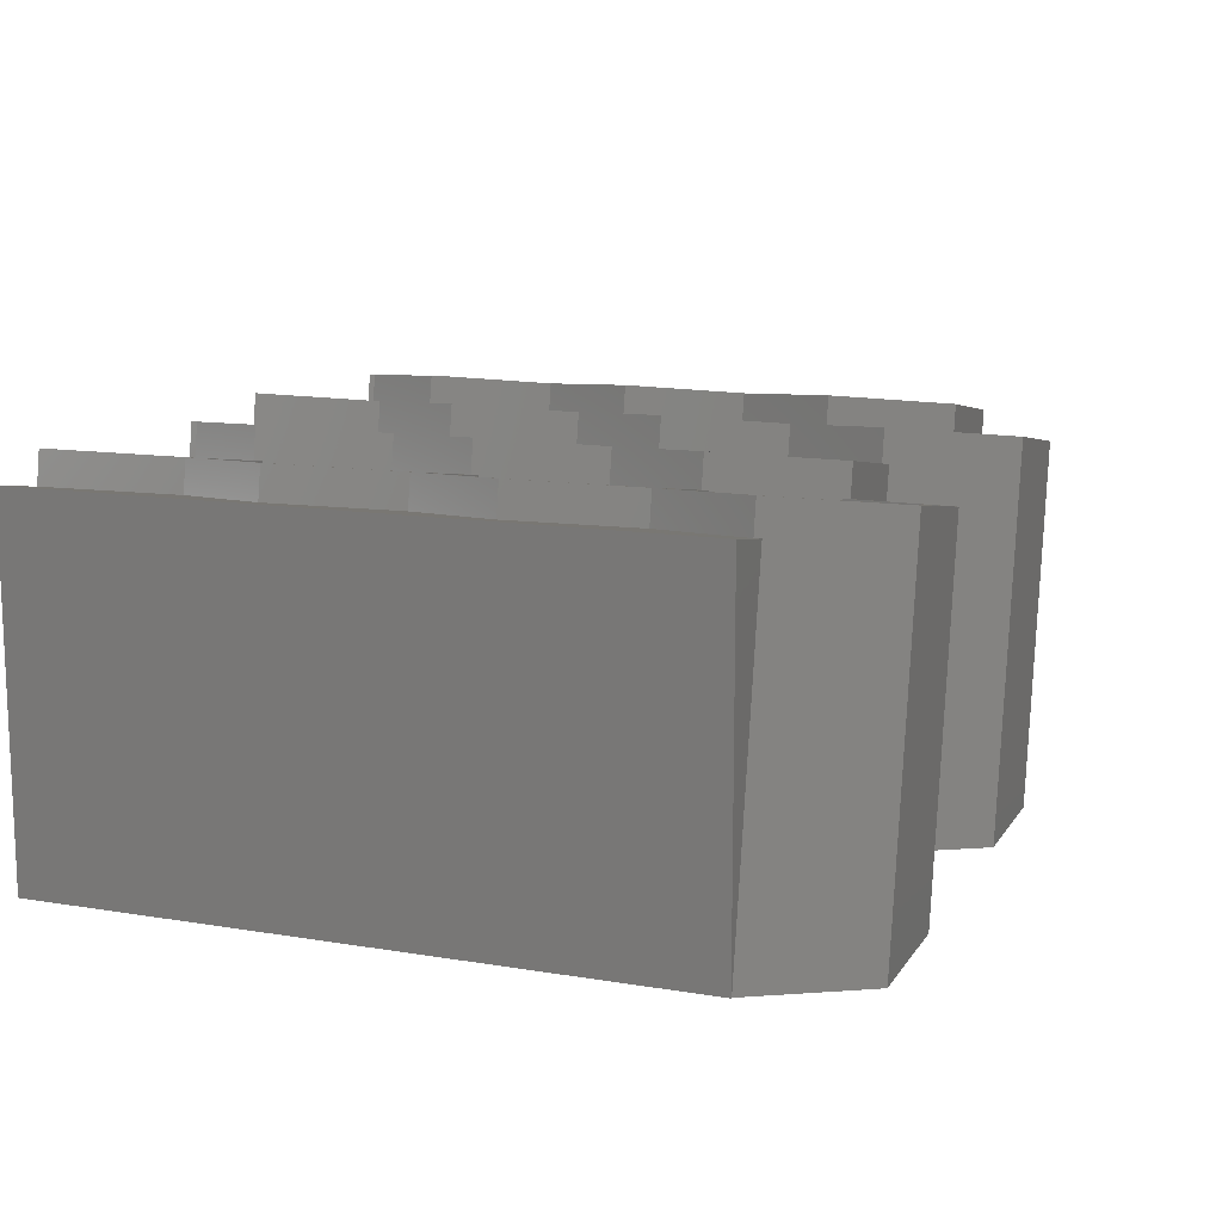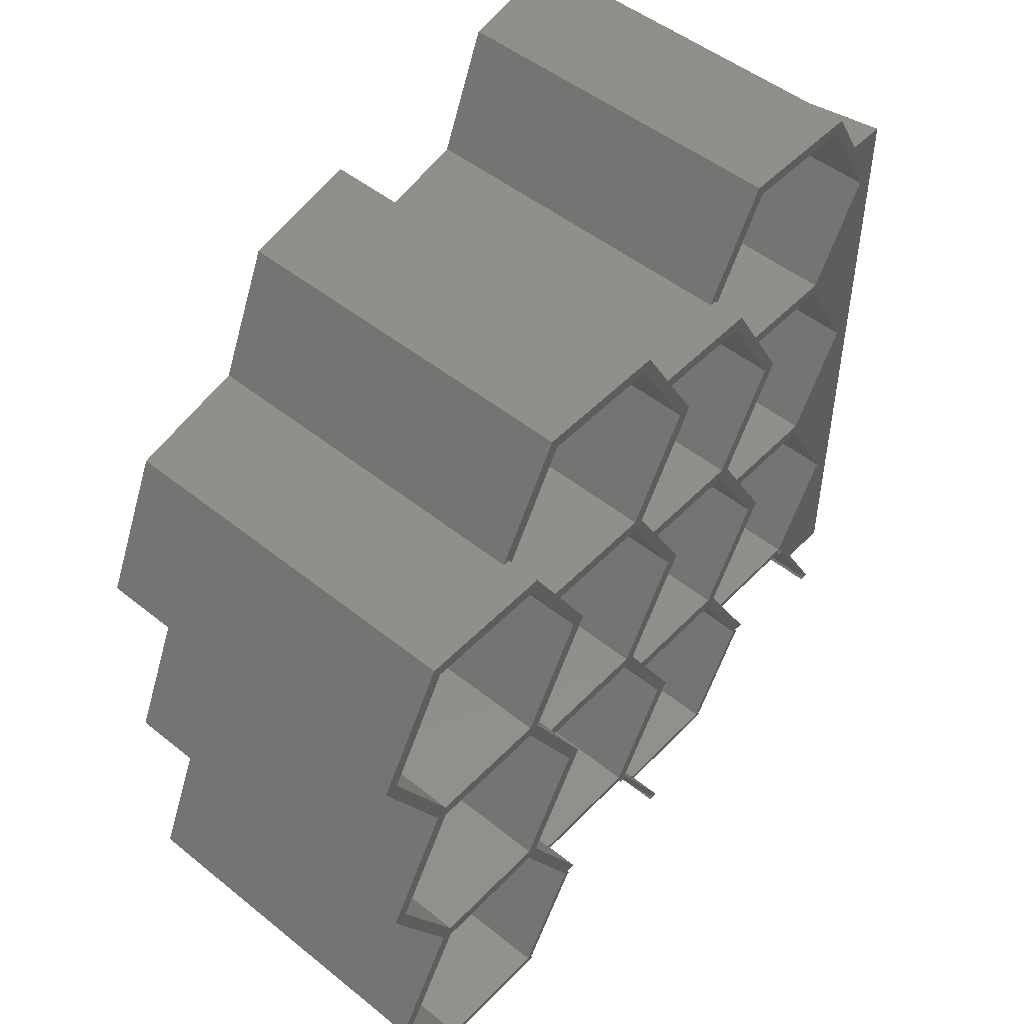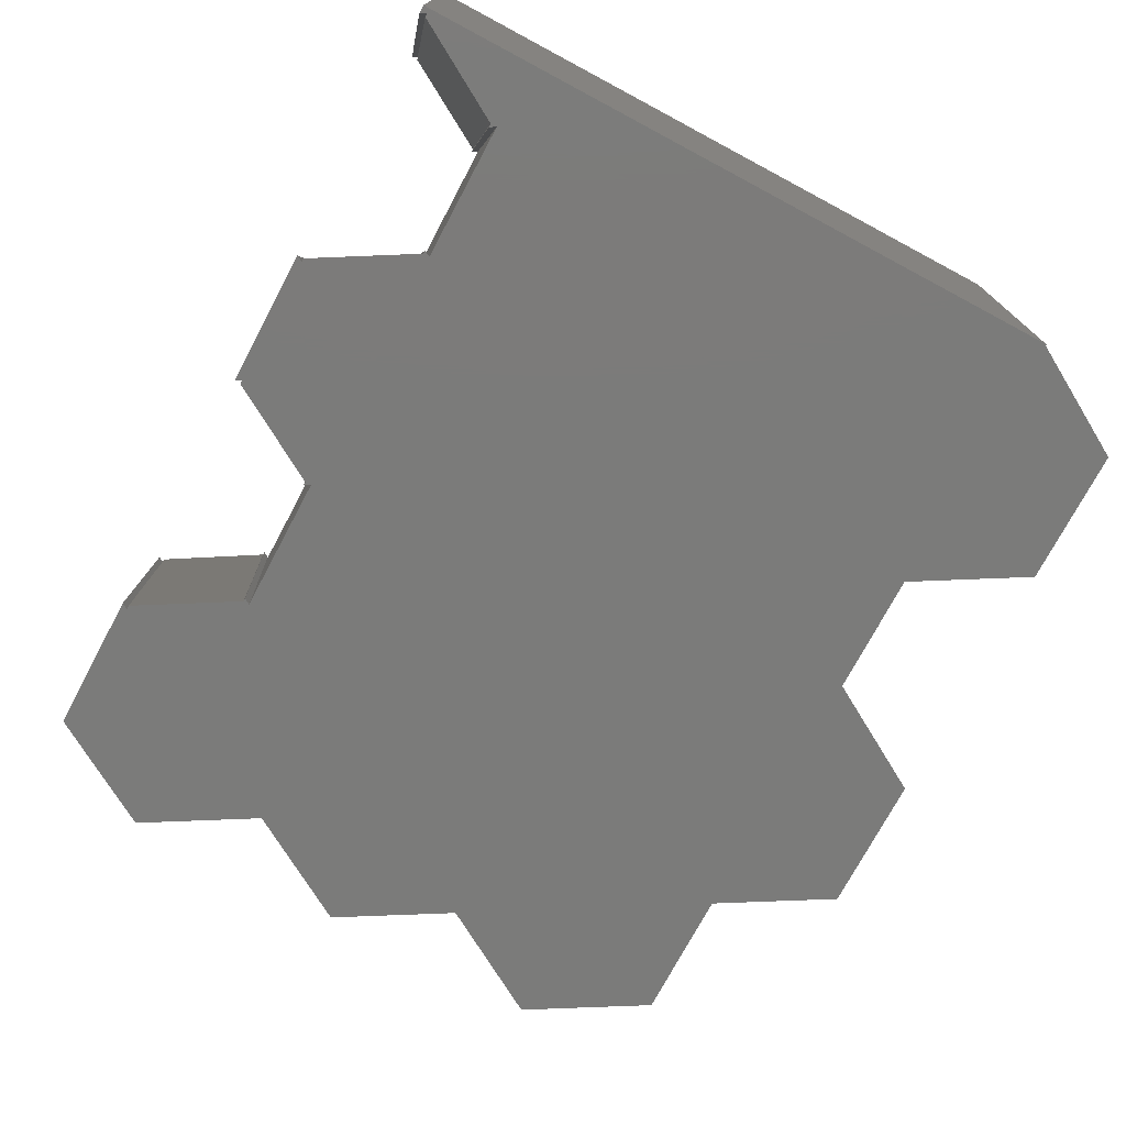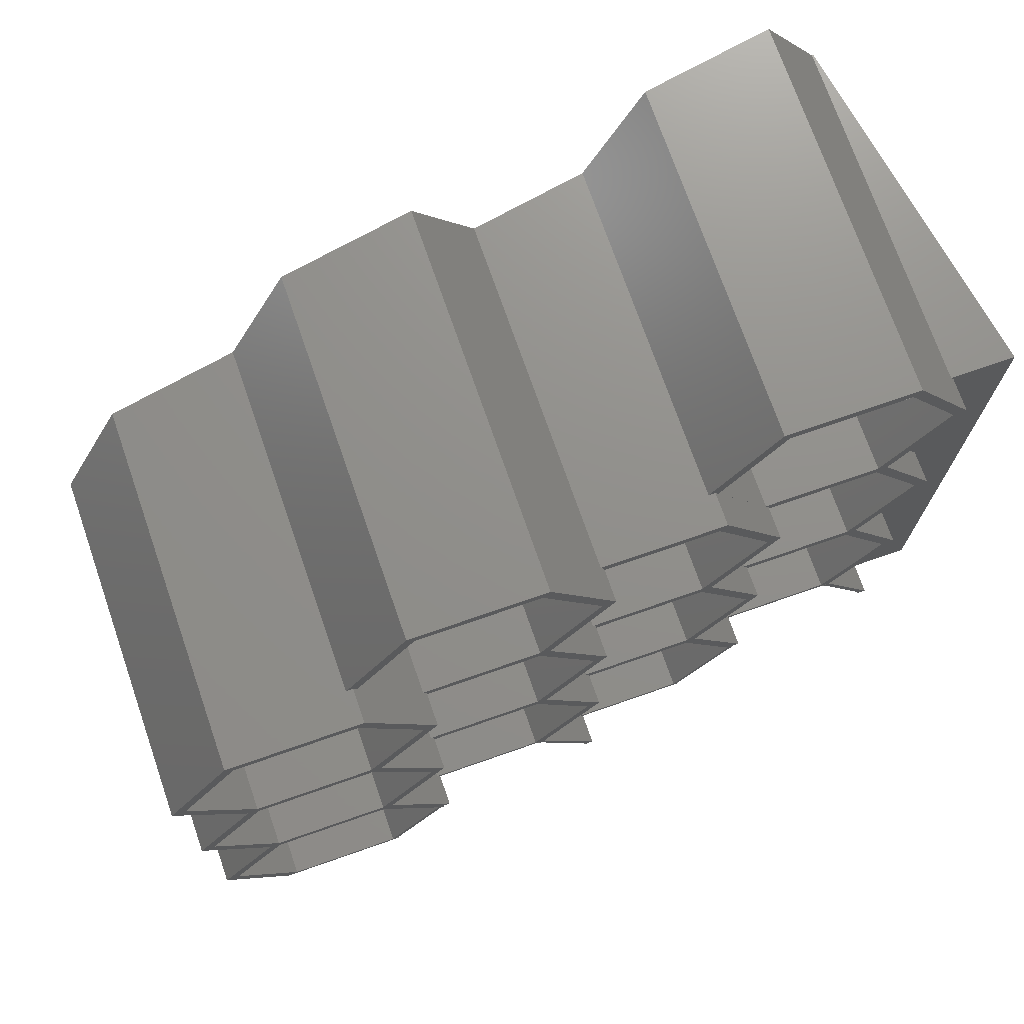
<metadata>
{"format":"stl","ext":"stl","renderer":"f3d","projection":"perspective","resolution":1024,"background":"white","views":[{"elev":12.7,"azim":111.1,"up":"+Z"},{"elev":49.5,"azim":-58.4,"up":"+Y"},{"elev":-74.3,"azim":61.9,"up":"+Z"},{"elev":72.9,"azim":-29.2,"up":"+Y"}]}
</metadata>
<code>
# stl→obj: 311 verts, 628 faces
v -16.82 0 98.29
v -29.3 -24.52 87.56
v -15.36 0 90.02
v -32.45 -27.5 95.54
v -31 -27.5 87.26
v -33.3 -29 95.39
v -32.45 27.5 95.54
v -29.3 24.52 87.56
v -31 27.5 87.26
v -35.01 136 95.08
v -16.82 110 98.29
v -33.3 139 95.39
v -20.23 110 97.69
v -64.58 136 89.87
v -66.28 139 89.57
v -80.22 111.5 87.11
v -79.36 110 87.26
v -81.92 111.5 86.81
v -32.45 82.52 95.54
v -35.01 84.02 95.08
v -20.23 55.01 97.69
v -16.82 55.01 98.29
v -35.01 81.01 95.08
v -63.73 82.52 90.02
v -64.58 84.02 89.87
v -35.01 29.01 95.08
v -20.23 0 97.69
v -35.01 26 95.08
v -63.73 27.5 90.02
v -64.58 29.01 89.87
v -79.37 55.01 87.26
v -79.36 55.01 87.26
v -33.2 -27.47 95.4
v -33.66 -28.27 95.32
v -34.07 -29 95.25
v -35.01 -26 95.08
v -63.75 -27.47 90.02
v -64.58 -26 89.87
v -79.37 0 87.26
v -79.36 0 87.26
v -64.58 81.01 89.87
v -64.58 26 89.87
v -20.25 -26 11.38
v -49.82 -26 6.163
v -5.466 0 13.98
v -20.25 26 11.38
v -64.6 0 3.556
v -49.82 26 6.163
v -80.83 0 95.54
v -65.21 -27.47 98.29
v -83.39 -53.51 95.08
v -82.13 -54.23 95.31
v -82.59 -53.41 95.22
v -83.39 108.5 95.08
v -65.19 82.52 98.29
v -81.68 111.5 95.39
v -68.6 82.52 97.69
v -112.1 110 90.02
v -113 111.5 89.87
v -80.83 55.01 95.54
v -83.39 56.52 95.08
v -68.6 27.5 97.69
v -65.19 27.5 98.29
v -83.39 53.51 95.08
v -112.1 55.01 90.02
v -113 56.52 89.87
v -127.7 82.52 87.26
v -83.39 1.505 95.08
v -67.84 -27.47 97.83
v -68.6 -27.5 97.69
v -83.39 -1.505 95.08
v -112.1 0 90.02
v -113 1.505 89.87
v -127.7 27.5 87.26
v -67.39 -28.27 97.91
v -67.8 -29.03 97.83
v -66.96 -29.03 97.98
v -81.66 -53.41 95.39
v -81.71 -54.97 95.38
v -112.1 -54.97 90.02
v -113 -53.51 89.87
v -127.7 -27.5 87.26
v -113 108.5 89.87
v -113 53.51 89.87
v -113 -1.505 89.87
v -68.63 -53.51 11.38
v -98.19 -53.51 6.163
v -53.84 -27.5 13.98
v -68.63 -1.505 11.38
v -113 -27.5 3.556
v -98.19 -1.505 6.163
v -113.6 0 98.29
v -130.1 -29 95.39
v -129.2 -27.5 95.54
v -129.2 27.5 95.54
v -131.8 136 95.08
v -113.6 110 98.29
v -130.1 139 95.39
v -117 110 97.69
v -161.3 136 89.87
v -163 139 89.57
v -177 111.5 87.11
v -176.1 110 87.26
v -178.7 111.5 86.81
v -129.2 82.52 95.54
v -131.8 84.02 95.08
v -117 55.01 97.69
v -113.6 55.01 98.29
v -131.8 81.01 95.08
v -160.5 82.52 90.02
v -161.3 84.02 89.87
v -131.8 29.01 95.08
v -117 0 97.69
v -131.8 26 95.08
v -160.5 27.5 90.02
v -161.3 29.01 89.87
v -176.1 55.01 87.26
v -130 -27.47 95.4
v -130.4 -28.27 95.32
v -130.8 -29 95.25
v -131.8 -26 95.08
v -160.5 -27.47 90.02
v -161.3 -26 89.87
v -176.1 0 87.26
v -161.3 81.01 89.87
v -161.3 26 89.87
v -117 -26 11.38
v -146.6 -26 6.163
v -102.2 0 13.98
v -117 26 11.38
v -161.4 0 3.556
v -146.6 26 6.163
v -177.6 0 95.54
v -162 -27.47 98.29
v -196.5 -54.97 0
v -227.9 -27.5 86.66
v -212.6 -27.5 0
v -212.3 -54.97 89.42
v -180.1 -53.51 95.08
v -178.9 -54.23 95.31
v -179.3 -53.41 95.22
v -180.1 108.5 95.08
v -161.9 82.52 98.29
v -178.4 111.5 95.39
v -165.4 82.52 97.69
v -209.7 108.5 89.87
v -211.4 111.5 89.57
v -227.9 82.52 86.66
v -224.5 82.52 87.26
v -177.6 55.01 95.54
v -180.1 56.52 95.08
v -165.4 27.5 97.69
v -161.9 27.5 98.29
v -180.1 53.51 95.08
v -209.7 56.52 89.87
v -209.7 53.51 89.87
v -212.3 55.01 89.42
v -180.1 1.505 95.08
v -164.6 -27.47 97.83
v -165.4 -27.5 97.69
v -180.1 -1.505 95.08
v -209.7 1.505 89.87
v -209.7 -1.505 89.87
v -212.3 0 89.42
v -224.5 27.5 87.26
v -227.9 27.5 86.66
v -164.1 -28.27 97.91
v -164.5 -29.03 97.83
v -163.7 -29.03 97.98
v -178.4 -53.41 95.39
v -178.5 -54.97 95.38
v -209.7 -53.51 89.87
v -224.5 -27.5 87.26
v -196.5 0 0
v -165.4 -53.51 11.38
v -194.9 -53.51 6.163
v -150.6 -27.5 13.98
v -165.4 -1.505 11.38
v -209.7 -27.5 3.556
v -194.9 -1.505 6.163
v -15.38 -54.97 90.02
v -16.25 -53.44 89.86
v -16.8 -54.97 98.08
v -33.3 -29.03 95.39
v -34.09 -29.03 95.25
v -18.45 -53.41 98
v -16.84 -54.97 98.29
v -33.25 -29.03 95.4
v -19.38 -53.41 97.84
v -18.92 -54.23 97.92
v -19.34 -54.97 97.85
v -29.3 -30.49 87.56
v -130.1 -29.03 95.39
v -130.8 -29.03 95.25
v -113.6 -54.97 98.29
v -115.2 -53.41 98
v -130 -29.03 95.4
v -116.1 -53.41 97.84
v -115.7 -54.23 97.92
v -116.1 -54.97 97.85
v -16.38 -27.47 0
v -16.85 -28.27 0
v -50.59 -27.47 0
v -1.172 -53.41 0
v -1.652 -54.23 0
v -2.133 -53.41 0
v -50.12 -28.27 0
v -65.32 -54.23 0
v -65.8 -53.41 0
v -64.84 -53.41 0
v -16.43 -29.03 0
v -50.55 -29.03 0
v -2.086 -54.97 0
v -17.29 -29.03 0
v -64.89 -54.97 0
v -49.68 -29.03 0
v -113.1 -27.47 0
v -113.6 -28.27 0
v -147.3 -27.47 0
v -97.92 -53.41 0
v -98.4 -54.23 0
v -98.89 -53.41 0
v -146.9 -28.27 0
v -162.1 -54.23 0
v -162.6 -53.41 0
v -161.6 -53.41 0
v -113.2 -29.03 0
v -147.3 -29.03 0
v -98.84 -54.97 0
v -114 -29.03 0
v -161.6 -54.97 0
v -146.4 -29.03 0
v 0 -54.97 0
v 0 -54.97 92.73
v -29.3 30.49 87.56
v -15.36 55.01 90.02
v -29.3 79.53 87.56
v -31 82.52 87.26
v -20.25 29.01 11.38
v -49.82 29.01 6.163
v -5.466 55.01 13.98
v -20.25 81.01 11.38
v -64.6 55.01 3.556
v -49.82 81.01 6.163
v -68.63 1.505 11.38
v -98.19 1.505 6.163
v -53.84 27.5 13.98
v -68.63 53.51 11.38
v -113 27.5 3.556
v -98.19 53.51 6.163
v -117 29.01 11.38
v -146.6 29.01 6.163
v -102.2 55.01 13.98
v -117 81.01 11.38
v -161.4 55.01 3.556
v -146.6 81.01 6.163
v -212.6 27.5 0
v -196.5 55.01 0
v -165.4 1.505 11.38
v -194.9 1.505 6.163
v -150.6 27.5 13.98
v -165.4 53.51 11.38
v -209.7 27.5 3.556
v -194.9 53.51 6.163
v -29.3 85.5 87.56
v -15.36 110 90.02
v -16.21 111.5 89.87
v -16.48 139 0
v -0.3599 111.5 0
v -50.49 139 0
v -66.61 111.5 0
v -20.25 84.02 11.38
v -49.82 84.02 6.163
v -5.466 110 13.98
v -20.25 136 11.38
v -64.6 110 3.556
v -49.82 136 6.163
v -97.11 111.5 0
v -68.63 56.52 11.38
v -98.19 56.52 6.163
v -53.84 82.52 13.98
v -68.63 108.5 11.38
v -113 82.52 3.556
v -98.19 108.5 6.163
v -113.2 139 0
v -147.2 139 0
v -163.4 111.5 0
v -117 84.02 11.38
v -146.6 84.02 6.163
v -102.2 110 13.98
v -117 136 11.38
v -161.4 110 3.556
v -146.6 136 6.163
v -212.6 82.52 0
v -195.6 111.5 0
v -165.4 56.52 11.38
v -194.9 56.52 6.163
v -150.6 82.52 13.98
v -165.4 108.5 11.38
v -209.7 82.52 3.556
v -194.9 108.5 6.163
v 0 -47.67 92.73
v 0 62.35 92.73
v 0 102.7 92.73
v 0 47.67 92.73
v 0 7.341 92.73
v 0 -7.341 92.73
v 0 0 92.73
v 0 55.01 92.73
v 0 111.5 92.73
v 0 111.5 0
f 1 2 3
f 4 2 1
f 2 4 5
f 4 1 6
f 7 8 9
f 1 8 7
f 8 1 3
f 10 11 12
f 11 10 13
f 12 14 10
f 15 14 12
f 16 14 15
f 14 16 17
f 16 15 18
f 13 19 11
f 19 13 20
f 19 21 22
f 23 19 20
f 19 23 21
f 20 24 23
f 25 24 20
f 17 24 25
f 24 17 16
f 21 7 22
f 7 21 26
f 7 27 1
f 28 7 26
f 7 28 27
f 26 29 28
f 30 29 26
f 31 30 32
f 30 31 29
f 33 1 27
f 33 6 1
f 34 6 33
f 6 34 35
f 36 33 27
f 36 37 33
f 38 37 36
f 39 38 40
f 38 39 37
f 24 41 23
f 31 41 24
f 41 31 32
f 29 42 28
f 39 42 29
f 42 39 40
f 43 38 36
f 38 43 44
f 36 45 43
f 45 36 27
f 45 28 46
f 28 45 27
f 44 40 38
f 40 44 47
f 47 45 46
f 47 46 48
f 45 47 43
f 43 47 44
f 42 46 28
f 46 42 48
f 40 48 42
f 48 40 47
f 37 49 50
f 49 37 39
f 51 52 53
f 54 55 56
f 55 54 57
f 56 58 54
f 58 56 59
f 57 60 55
f 60 57 61
f 60 62 63
f 64 60 61
f 60 64 62
f 61 65 64
f 66 65 61
f 67 66 67
f 66 67 65
f 62 49 63
f 49 62 68
f 49 69 50
f 49 70 69
f 71 49 68
f 49 71 70
f 68 72 71
f 73 72 68
f 74 73 74
f 73 74 72
f 75 76 77
f 70 75 69
f 75 70 76
f 53 76 70
f 76 53 78
f 53 70 51
f 51 79 52
f 51 80 79
f 81 80 51
f 82 81 82
f 81 82 80
f 58 83 54
f 67 83 58
f 83 67 67
f 65 84 64
f 74 84 65
f 84 74 74
f 72 85 71
f 82 85 72
f 85 82 82
f 86 81 51
f 81 86 87
f 51 88 86
f 88 51 70
f 88 71 89
f 71 88 70
f 87 82 81
f 82 87 90
f 90 88 89
f 90 89 91
f 88 90 86
f 86 90 87
f 85 89 71
f 89 85 91
f 82 91 85
f 91 82 90
f 72 92 93
f 72 93 94
f 82 72 94
f 72 95 92
f 95 72 74
f 96 97 98
f 97 96 99
f 98 100 96
f 101 100 98
f 102 100 101
f 100 102 103
f 102 101 104
f 99 105 97
f 105 99 106
f 105 107 108
f 109 105 106
f 105 109 107
f 106 110 109
f 111 110 106
f 103 110 111
f 110 103 102
f 107 95 108
f 95 107 112
f 95 113 92
f 114 95 112
f 95 114 113
f 112 115 114
f 116 115 112
f 117 116 117
f 116 117 115
f 118 92 113
f 118 93 92
f 119 93 118
f 93 119 120
f 121 118 113
f 121 122 118
f 123 122 121
f 124 123 124
f 123 124 122
f 110 125 109
f 117 125 110
f 125 117 117
f 115 126 114
f 124 126 115
f 126 124 124
f 127 123 121
f 123 127 128
f 121 129 127
f 129 121 113
f 129 114 130
f 114 129 113
f 128 124 123
f 124 128 131
f 131 129 130
f 131 130 132
f 129 131 127
f 127 131 128
f 126 130 114
f 130 126 132
f 124 132 126
f 132 124 131
f 122 133 134
f 133 122 124
f 135 136 137
f 136 135 138
f 139 140 141
f 142 143 144
f 143 142 145
f 144 146 142
f 147 146 144
f 148 146 147
f 146 148 149
f 145 150 143
f 150 145 151
f 150 152 153
f 154 150 151
f 150 154 152
f 155 154 151
f 155 156 154
f 155 157 156
f 149 157 155
f 157 149 148
f 152 133 153
f 133 152 158
f 133 159 134
f 133 160 159
f 161 133 158
f 133 161 160
f 162 161 158
f 162 163 161
f 162 164 163
f 165 164 162
f 164 165 166
f 167 168 169
f 160 167 159
f 167 160 168
f 141 168 160
f 168 141 170
f 141 160 139
f 139 171 140
f 172 171 139
f 172 138 171
f 173 138 172
f 138 173 136
f 157 165 156
f 165 157 166
f 164 173 163
f 173 164 136
f 136 174 137
f 174 136 164
f 175 172 139
f 172 175 176
f 139 177 175
f 177 139 160
f 177 161 178
f 161 177 160
f 176 173 172
f 173 176 179
f 179 177 178
f 179 178 180
f 177 179 175
f 175 179 176
f 163 178 161
f 178 163 180
f 173 180 163
f 180 173 179
f 181 182 183
f 35 184 6
f 184 35 185
f 4 186 187
f 188 186 4
f 186 188 189
f 6 188 4
f 188 6 184
f 186 190 187
f 187 190 191
f 4 192 5
f 4 182 192
f 183 4 187
f 4 183 182
f 120 193 93
f 193 120 194
f 80 94 195
f 94 80 82
f 94 196 195
f 197 196 94
f 196 197 198
f 93 197 94
f 197 93 193
f 199 195 196
f 195 199 200
f 34 201 202
f 201 34 33
f 69 37 50
f 37 69 203
f 203 33 37
f 33 203 201
f 190 204 205
f 204 190 186
f 206 186 189
f 186 206 204
f 207 69 75
f 69 207 203
f 208 53 52
f 53 208 209
f 209 78 53
f 78 209 210
f 206 188 211
f 188 206 189
f 78 212 76
f 212 78 210
f 191 205 213
f 205 191 190
f 214 184 185
f 214 188 184
f 188 214 211
f 202 35 34
f 185 202 214
f 202 185 35
f 215 52 79
f 52 215 208
f 212 77 76
f 77 212 216
f 216 75 77
f 75 216 207
f 119 217 218
f 217 119 118
f 159 122 134
f 122 159 219
f 219 118 122
f 118 219 217
f 199 220 221
f 220 199 196
f 222 196 198
f 196 222 220
f 223 159 167
f 159 223 219
f 224 141 140
f 141 224 225
f 225 170 141
f 170 225 226
f 222 197 227
f 197 222 198
f 170 228 168
f 228 170 226
f 200 221 229
f 221 200 199
f 230 193 194
f 230 197 193
f 197 230 227
f 218 120 119
f 194 218 230
f 218 194 120
f 231 140 171
f 140 231 224
f 228 169 168
f 169 228 232
f 232 167 169
f 167 232 223
f 191 183 187
f 191 181 183
f 181 191 213
f 233 181 213
f 181 233 234
f 200 80 195
f 80 200 229
f 229 79 80
f 79 229 215
f 135 171 138
f 171 135 231
f 22 235 236
f 7 235 22
f 235 7 9
f 19 237 238
f 22 237 19
f 237 22 236
f 239 30 26
f 30 239 240
f 26 241 239
f 241 26 21
f 241 23 242
f 23 241 21
f 240 32 30
f 32 240 243
f 243 241 242
f 243 242 244
f 241 243 239
f 239 243 240
f 41 242 23
f 242 41 244
f 32 244 41
f 244 32 243
f 49 29 63
f 29 49 39
f 29 60 63
f 60 29 31
f 245 73 68
f 73 245 246
f 68 247 245
f 247 68 62
f 247 64 248
f 64 247 62
f 246 74 73
f 74 246 249
f 249 247 248
f 249 248 250
f 247 249 245
f 245 249 246
f 84 248 64
f 248 84 250
f 74 250 84
f 250 74 249
f 95 65 108
f 65 95 74
f 65 105 108
f 105 65 67
f 251 116 112
f 116 251 252
f 112 253 251
f 253 112 107
f 253 109 254
f 109 253 107
f 252 117 116
f 117 252 255
f 255 253 254
f 255 254 256
f 253 255 251
f 251 255 252
f 125 254 109
f 254 125 256
f 117 256 125
f 256 117 255
f 133 115 153
f 115 133 124
f 115 150 153
f 150 115 117
f 174 166 257
f 166 174 164
f 166 258 257
f 258 166 157
f 259 162 158
f 162 259 260
f 158 261 259
f 261 158 152
f 261 154 262
f 154 261 152
f 260 165 162
f 165 260 263
f 263 261 262
f 263 262 264
f 261 263 259
f 259 263 260
f 156 262 154
f 262 156 264
f 165 264 156
f 264 165 263
f 11 265 266
f 19 265 11
f 265 19 238
f 12 267 268
f 11 267 12
f 267 11 266
f 268 267 269
f 270 12 268
f 12 270 15
f 18 270 271
f 270 18 15
f 272 25 20
f 25 272 273
f 20 274 272
f 274 20 13
f 274 10 275
f 10 274 13
f 273 17 25
f 17 273 276
f 276 274 275
f 276 275 277
f 274 276 272
f 272 276 273
f 14 275 10
f 275 14 277
f 17 277 14
f 277 17 276
f 60 24 55
f 24 60 31
f 24 56 55
f 56 24 16
f 18 56 16
f 56 18 59
f 278 18 271
f 18 278 59
f 279 66 61
f 66 279 280
f 61 281 279
f 281 61 57
f 281 54 282
f 54 281 57
f 280 67 66
f 67 280 283
f 283 281 282
f 283 282 284
f 281 283 279
f 279 283 280
f 83 282 54
f 282 83 284
f 67 284 83
f 284 67 283
f 105 58 97
f 58 105 67
f 98 59 285
f 97 59 98
f 59 97 58
f 285 59 278
f 286 98 285
f 98 286 101
f 104 286 287
f 286 104 101
f 288 111 106
f 111 288 289
f 106 290 288
f 290 106 99
f 290 96 291
f 96 290 99
f 289 103 111
f 103 289 292
f 292 290 291
f 292 291 293
f 290 292 288
f 288 292 289
f 100 291 96
f 291 100 293
f 103 293 100
f 293 103 292
f 150 110 143
f 110 150 117
f 110 144 143
f 144 110 102
f 258 148 294
f 148 258 157
f 104 144 102
f 144 104 147
f 295 104 287
f 104 295 147
f 148 295 294
f 295 148 147
f 296 155 151
f 155 296 297
f 151 298 296
f 298 151 145
f 298 142 299
f 142 298 145
f 297 149 155
f 149 297 300
f 300 298 299
f 300 299 301
f 298 300 296
f 296 300 297
f 146 299 142
f 299 146 301
f 149 301 146
f 301 149 300
f 302 181 234
f 302 182 181
f 182 302 192
f 265 303 304
f 265 237 303
f 237 265 238
f 305 8 306
f 235 8 305
f 8 235 9
f 307 192 302
f 2 192 307
f 192 2 5
f 3 307 308
f 307 3 2
f 306 3 308
f 3 306 8
f 236 305 309
f 305 236 235
f 303 236 309
f 236 303 237
f 310 266 304
f 266 310 267
f 304 266 265
f 311 267 310
f 267 311 269
f 304 311 310
f 303 311 304
f 309 311 303
f 305 311 309
f 233 305 306
f 233 306 308
f 233 308 307
f 233 307 302
f 233 302 234
f 305 233 311
f 228 223 232
f 228 219 223
f 225 228 226
f 212 207 216
f 212 203 207
f 209 212 210
f 204 211 201
f 211 202 201
f 202 211 214
f 204 311 233
f 201 311 204
f 233 205 204
f 205 233 213
f 211 204 206
f 311 201 269
f 271 269 201
f 269 271 268
f 271 201 203
f 212 209 203
f 203 209 217
f 268 271 270
f 220 227 217
f 227 218 217
f 218 227 230
f 221 208 215
f 203 217 271
f 217 209 220
f 208 221 209
f 209 221 220
f 221 215 229
f 227 220 222
f 271 217 278
f 258 278 217
f 278 287 285
f 258 217 219
f 228 225 219
f 219 225 174
f 285 287 286
f 174 257 258
f 278 258 287
f 219 174 258
f 135 225 224
f 135 224 231
f 225 135 174
f 174 135 137
f 287 258 295
f 295 258 294

</code>
